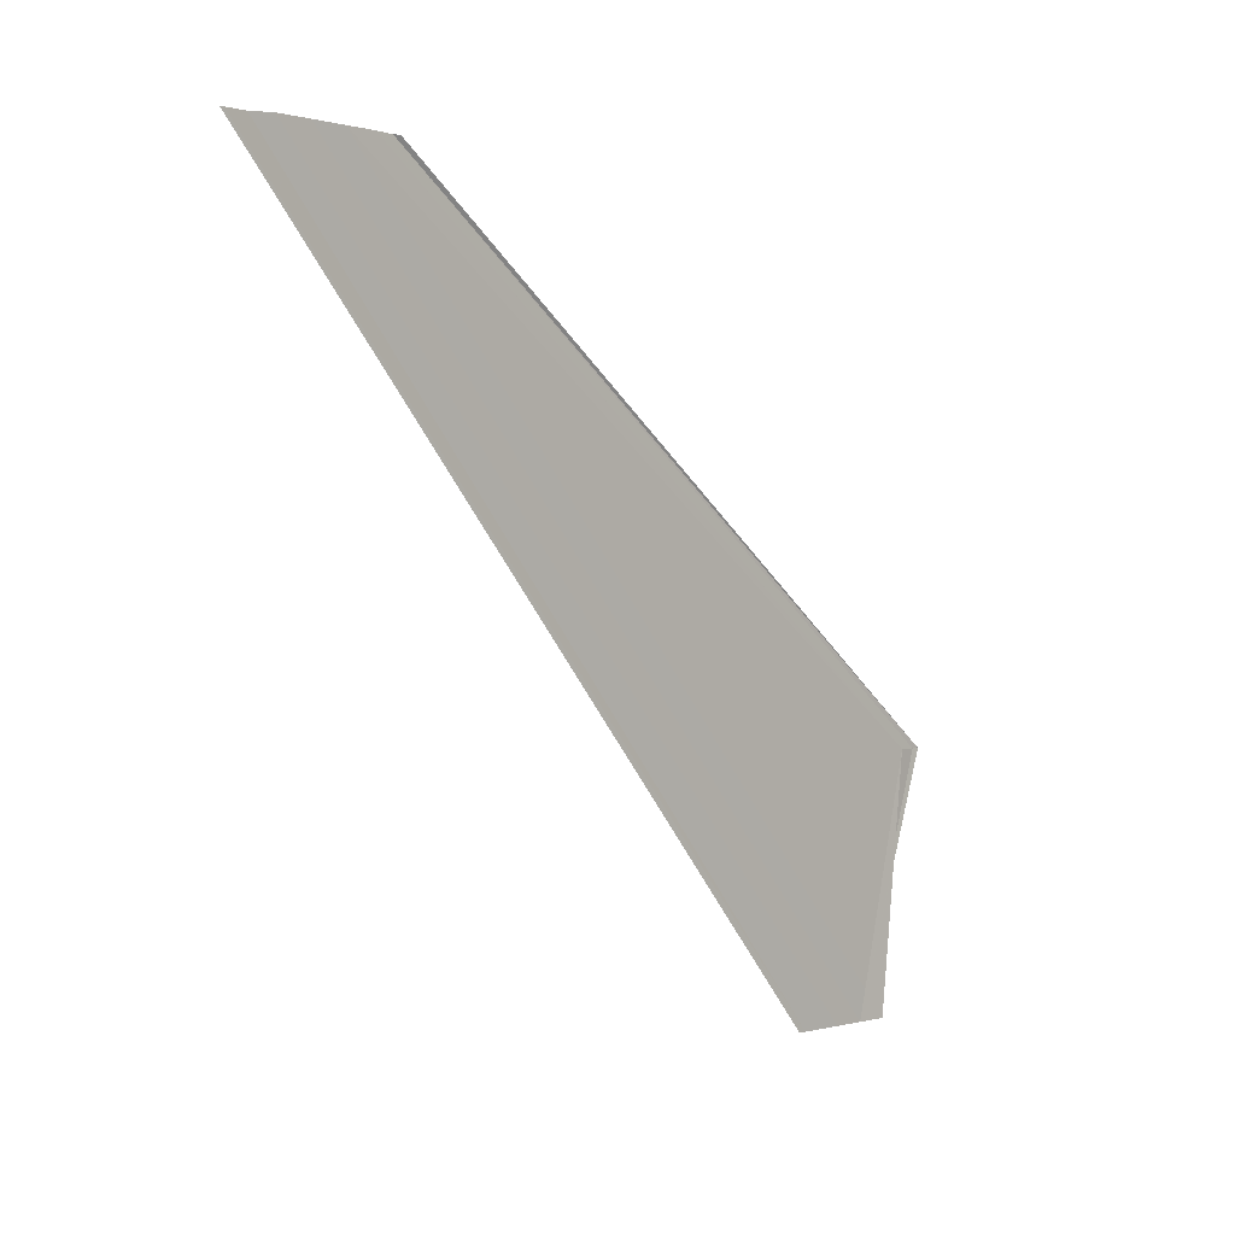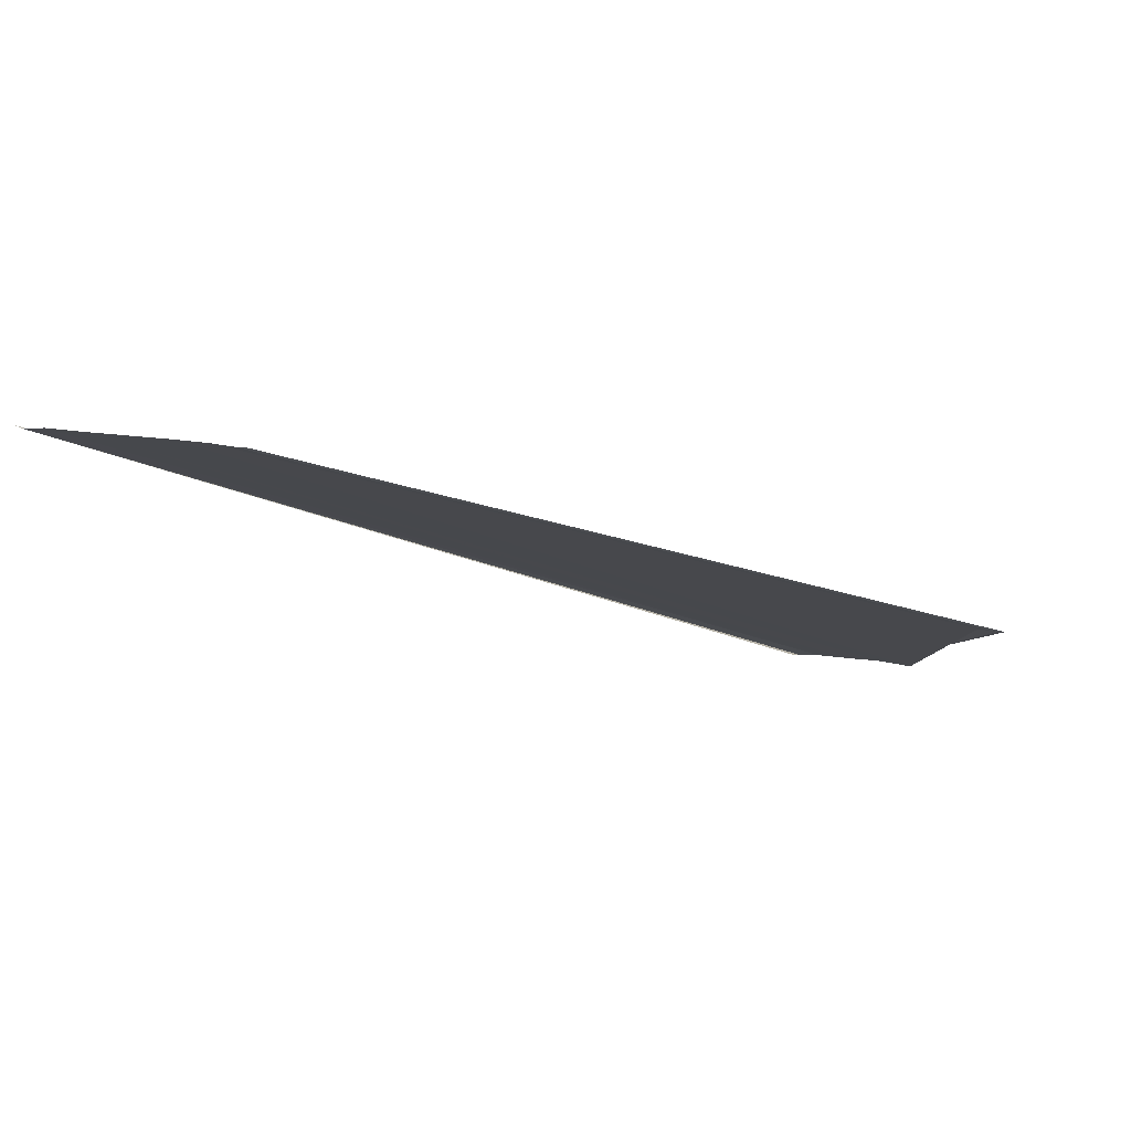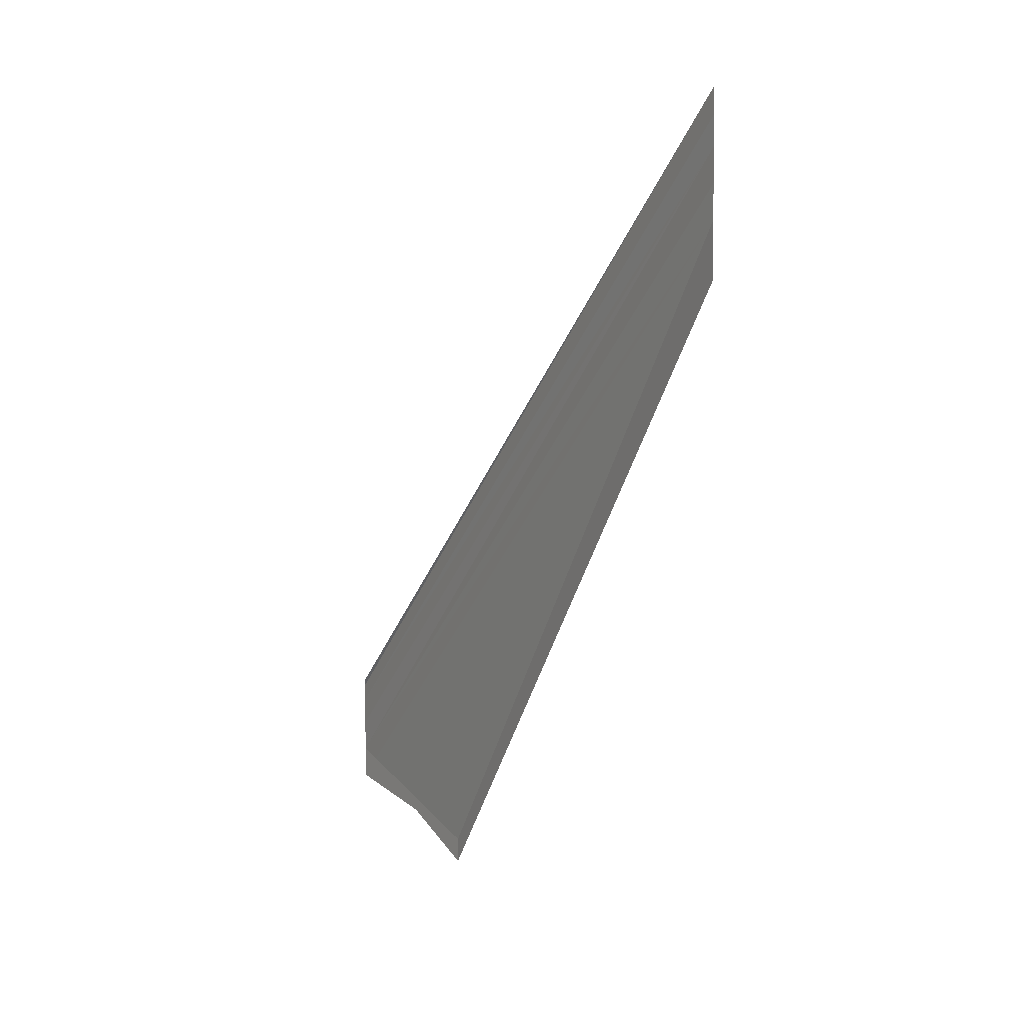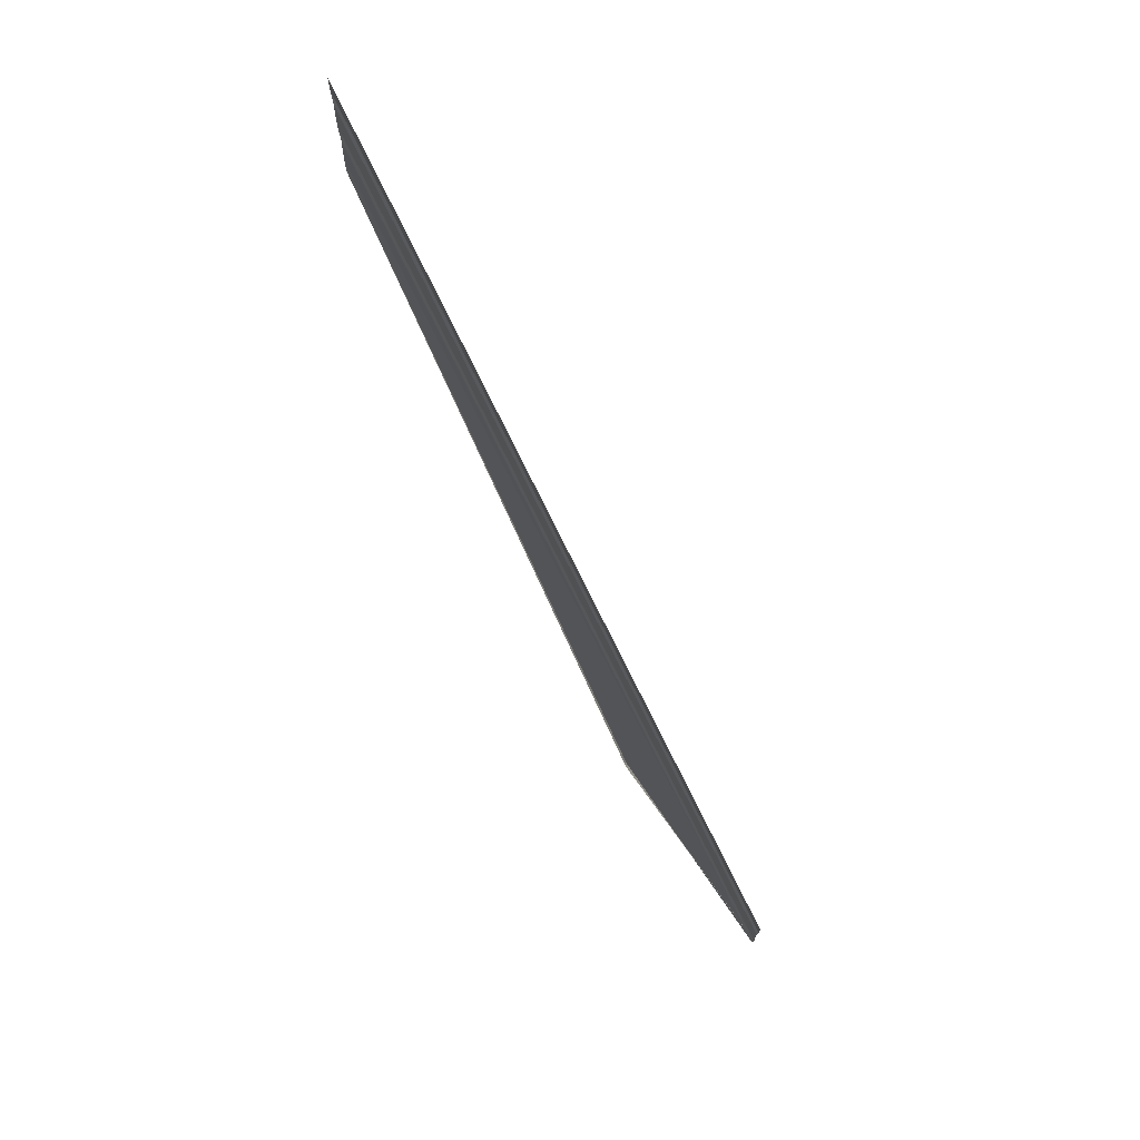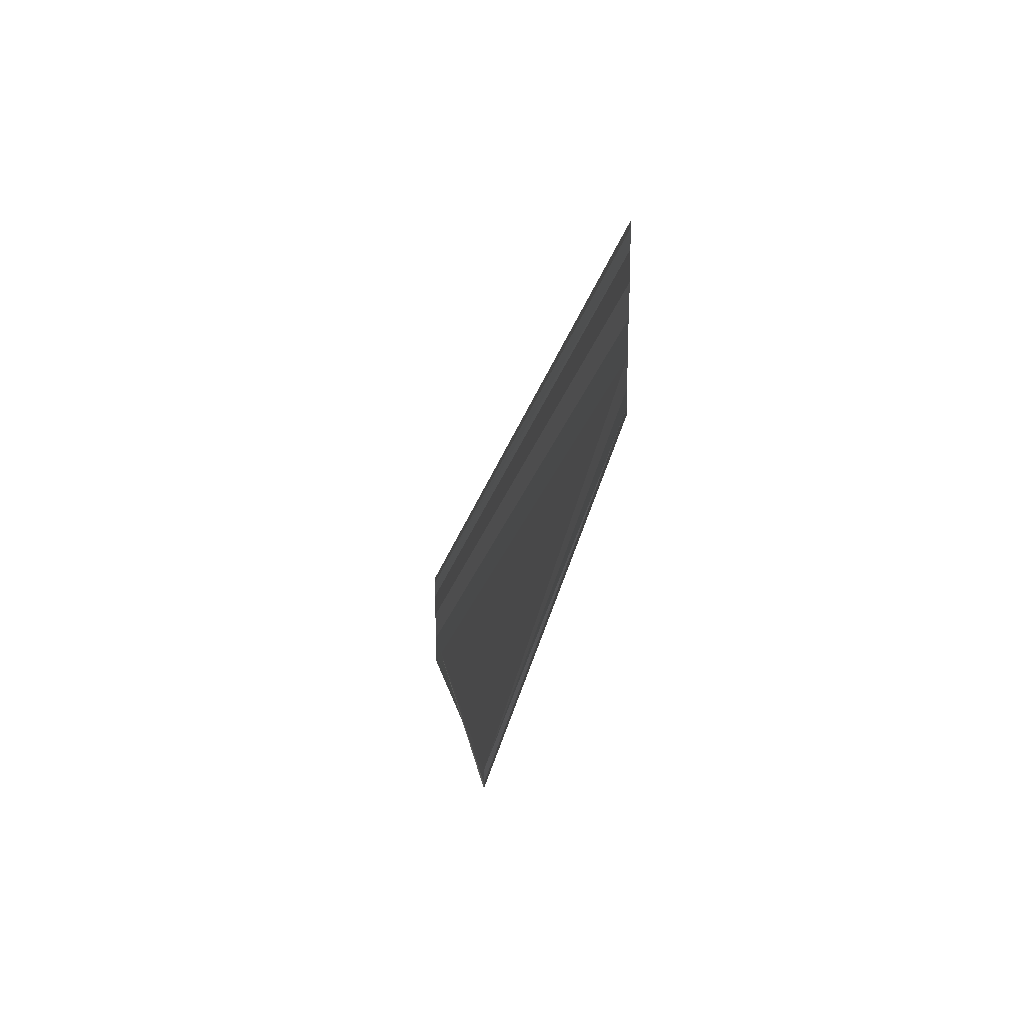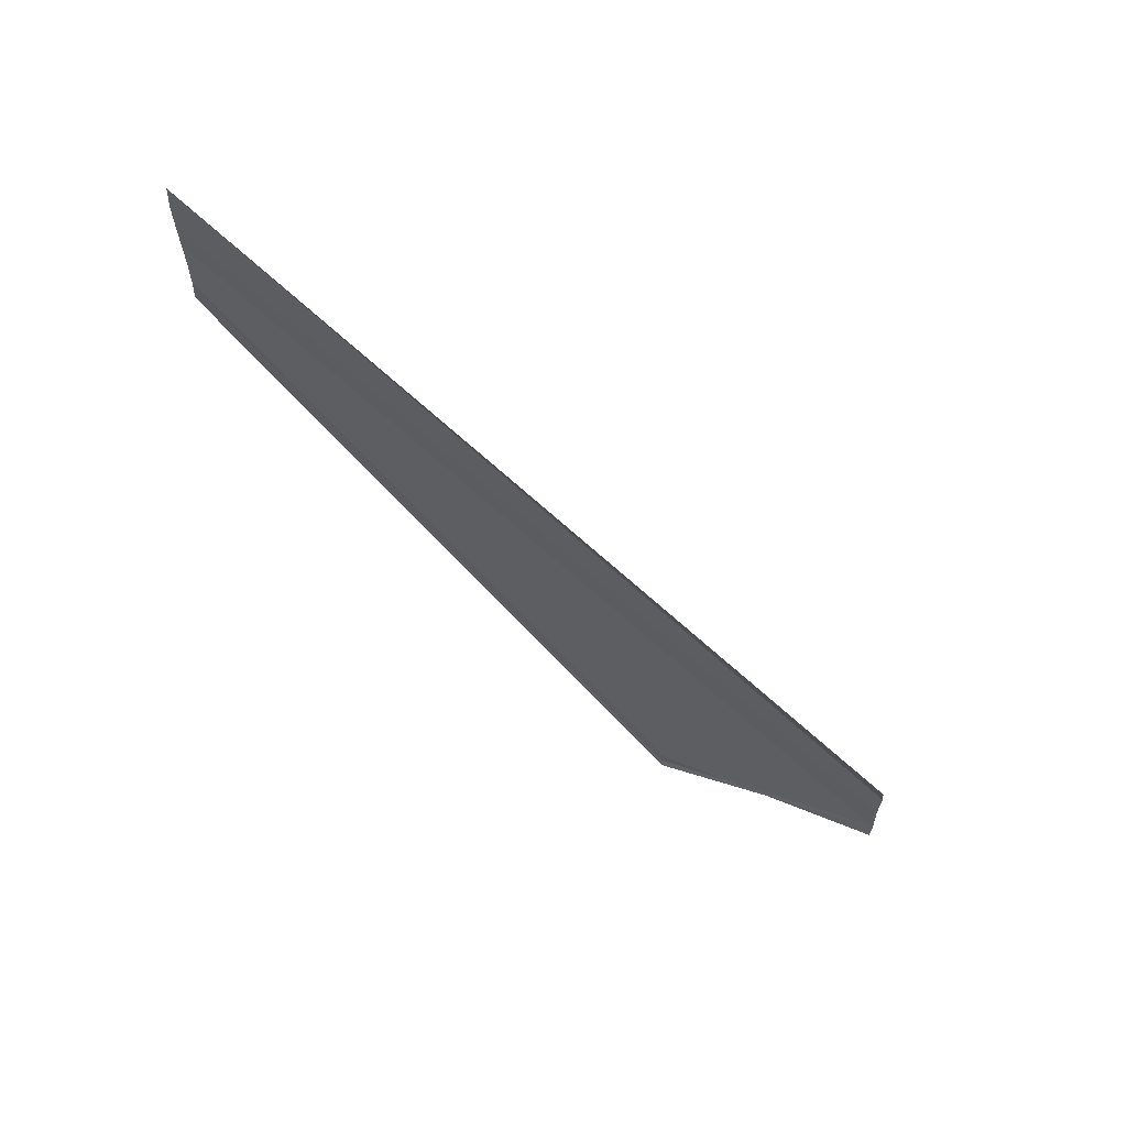
<metadata>
{"format":"obj","ext":"obj","renderer":"f3d","projection":"perspective","resolution":1024,"background":"white","views":[{"elev":1.1,"azim":42.5,"up":"+Y"},{"elev":79.5,"azim":95.4,"up":"+Y"},{"elev":5.1,"azim":150.2,"up":"+Z"},{"elev":73.4,"azim":-32.8,"up":"+Z"},{"elev":22.7,"azim":164.1,"up":"+Z"},{"elev":63.7,"azim":-65.6,"up":"+Z"}]}
</metadata>
<code>
o 16130
v 2231 1871 9.003
v 2231 1871 9.002
v 2231 1871 9.03
v 2231 1871 9.005
v 2231 1871 9.001
v 2231 1871 9.027
v 2231 1871 9
v 2231 1871 9
v 2231 1871 9.026
v 2231 1871 9
v 2231 1871 9.027
v 2231 1871 9.002
v 2231 1871 9.029
v 2231 1871 9.005
v 2231 1871 9.031
v 2231 1871 9.032
v 2231 1871 9.006
v 2231 1871 9.007
v 2231 1871 9.007
v 2231 1871 9.033
v 2231 1871 9.007
v 2231 1871 9.033
v 2231 1871 9.002
v 2231 1871 9.001
v 2231 1871 9.029
v 2231 1871 9.003
v 2231 1871 9.002
v 2231 1871 9.003
v 2231 1871 9.001
v 2231 1871 9.005
v 2231 1871 9.031
v 2231 1871 9.006
v 2231 1871 9
v 2231 1871 9.027
v 2231 1871 9
v 2231 1871 9
v 2231 1871 9.026
v 2231 1871 9.003
v 2231 1871 9.03
v 2231 1871 9.006
v 2231 1871 9.032
v 2231 1871 9.033
v 2231 1871 9.007
v 2231 1871 9.007
v 2231 1871 9.007
v 2231 1871 9.033
v 2231 1871 9.001
v 2231 1871 9.027
v 2231 1871 9.003
v 2231 1871 9
v 2231 1871 9
v 2231 1871 9
v 2231 1871 9
v 2231 1871 9.001
f 1 2 3
f 1 4 3
f 5 2 6
f 5 7 6
f 8 7 9
f 9 10 11
f 6 10 11
f 6 12 13
f 3 12 13
f 3 14 15
f 16 14 15
f 17 4 16
f 17 18 16
f 19 18 20
f 16 21 22
f 20 21 22
f 23 24 25
f 23 26 25
f 26 24 27
f 28 27 29
f 30 26 31
f 30 32 31
f 33 24 34
f 33 35 34
f 34 36 37
f 31 38 39
f 25 38 39
f 31 40 41
f 42 40 41
f 43 32 42
f 43 44 42
f 42 45 46
f 25 47 48
f 34 47 48
f 49 47 50
f 1 51 50
f 1 52 53
f 1 52 54

</code>
